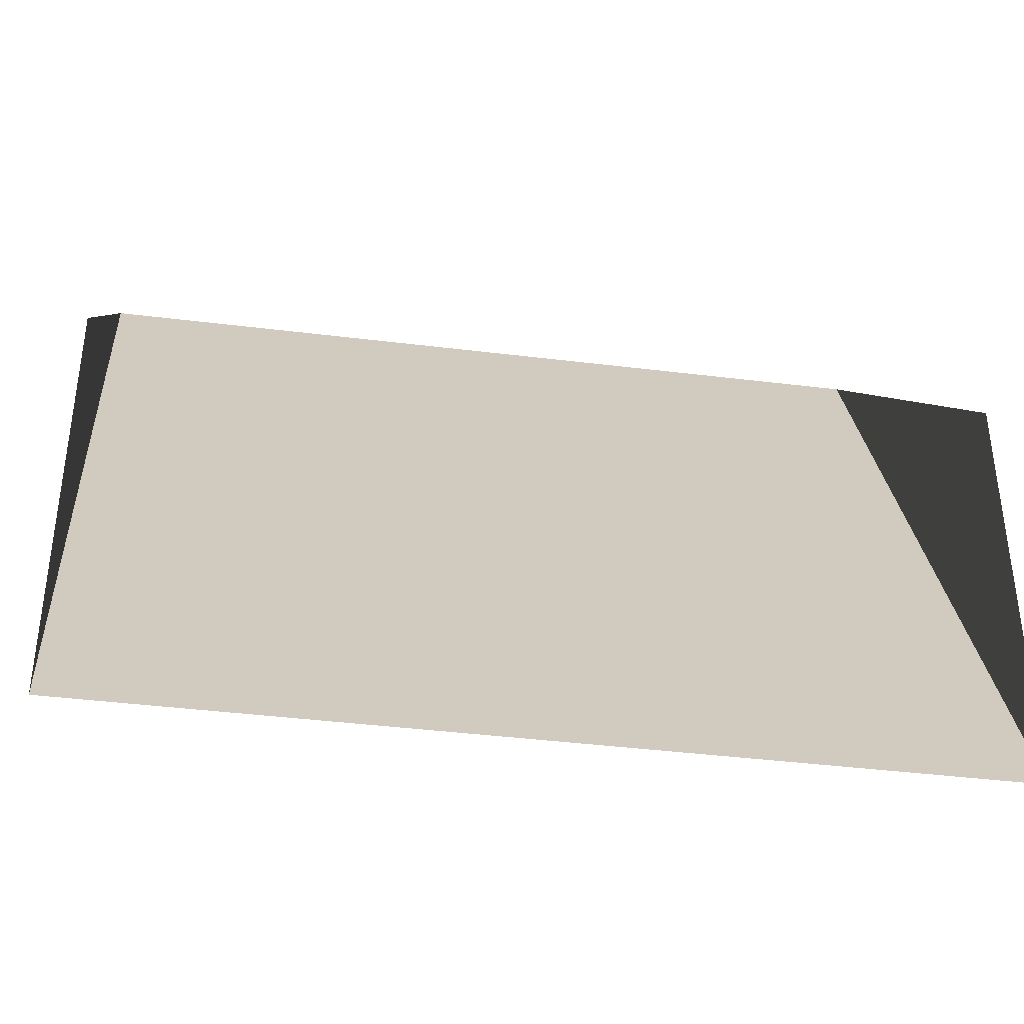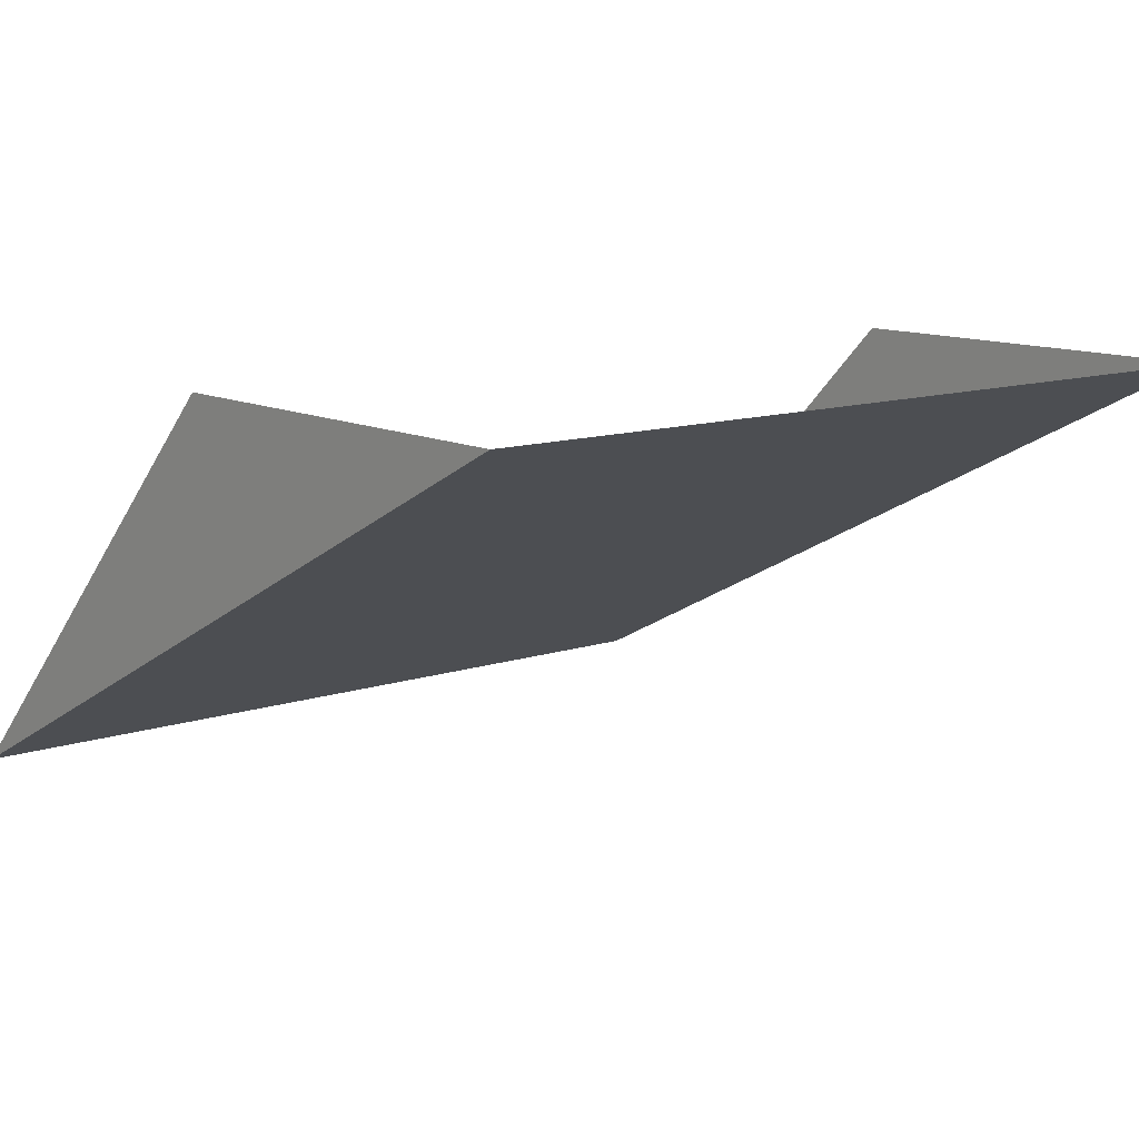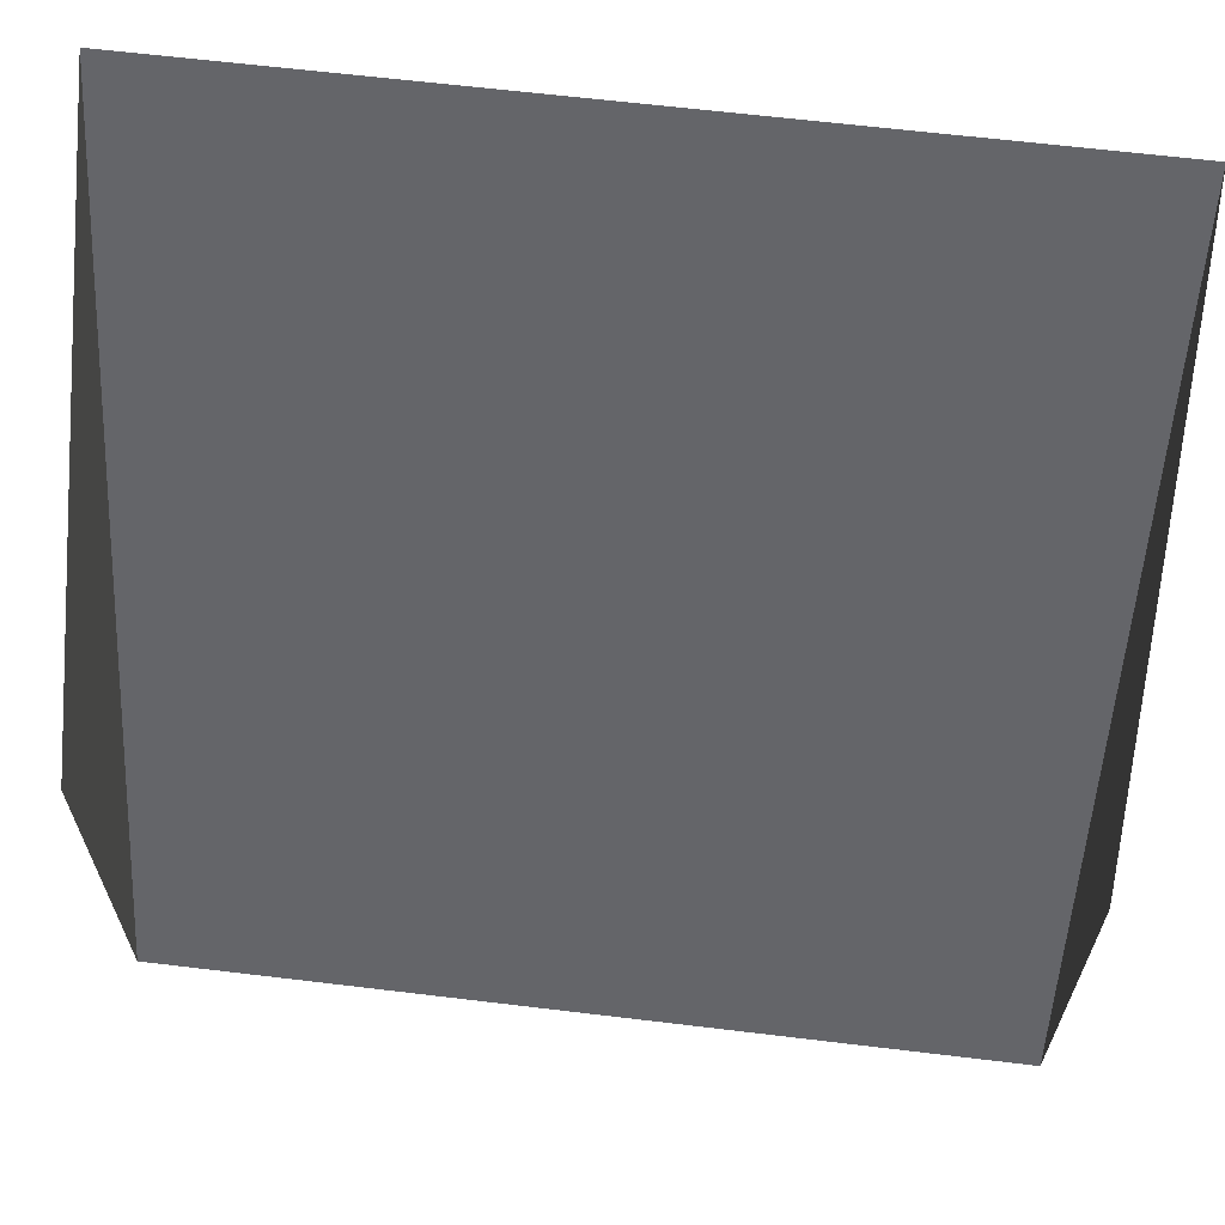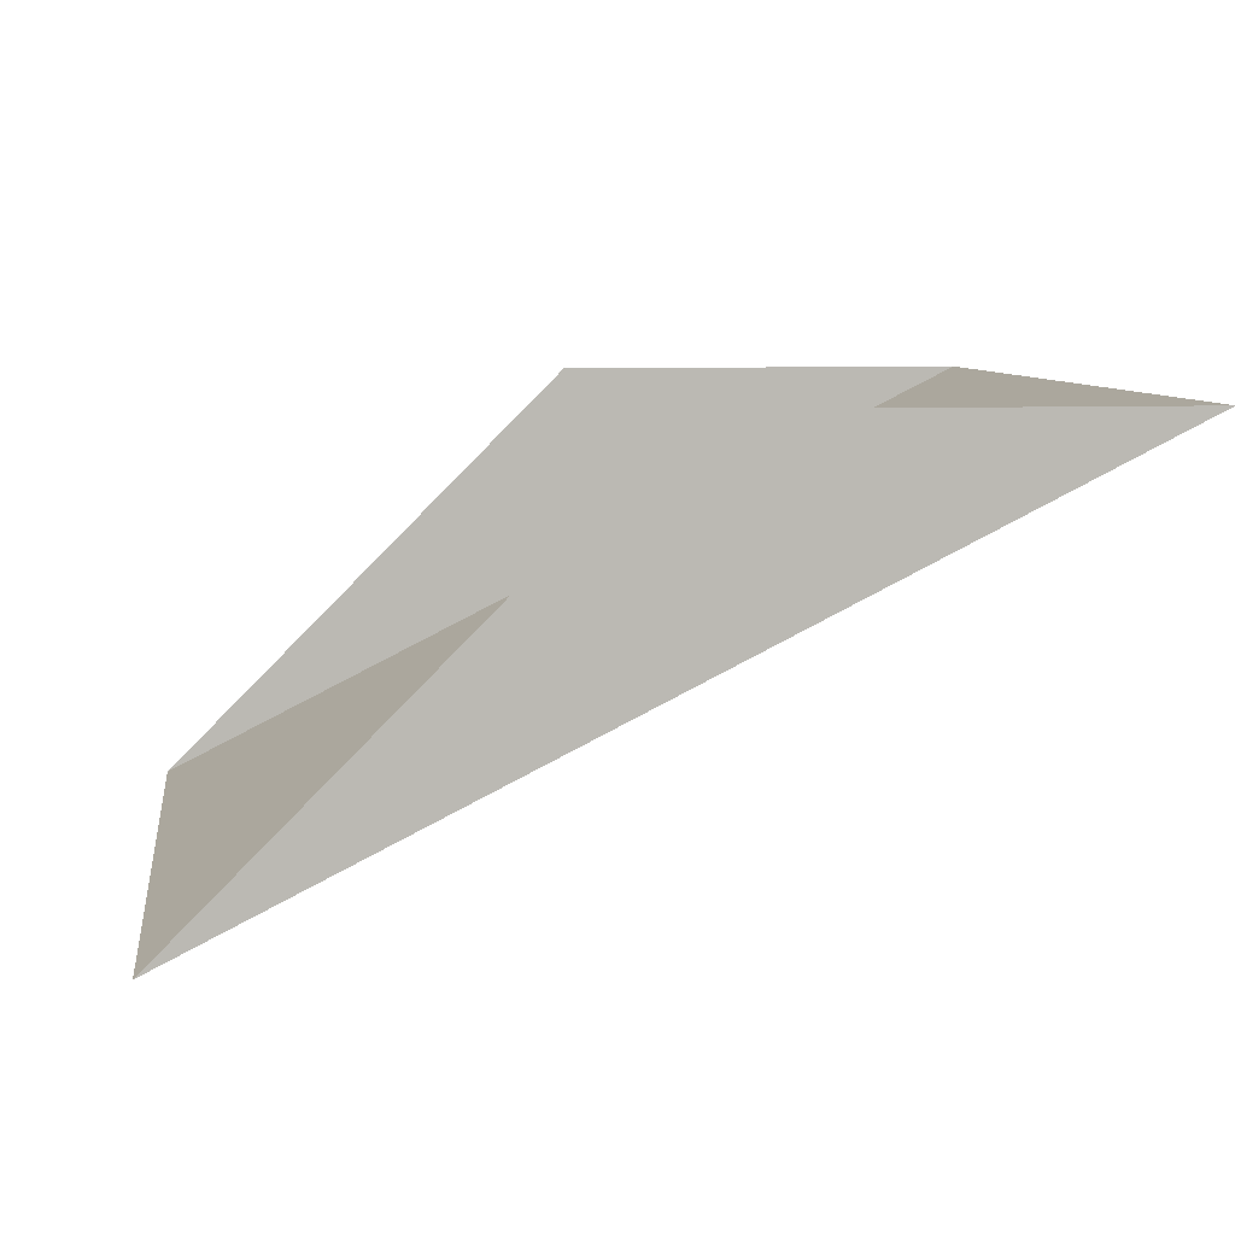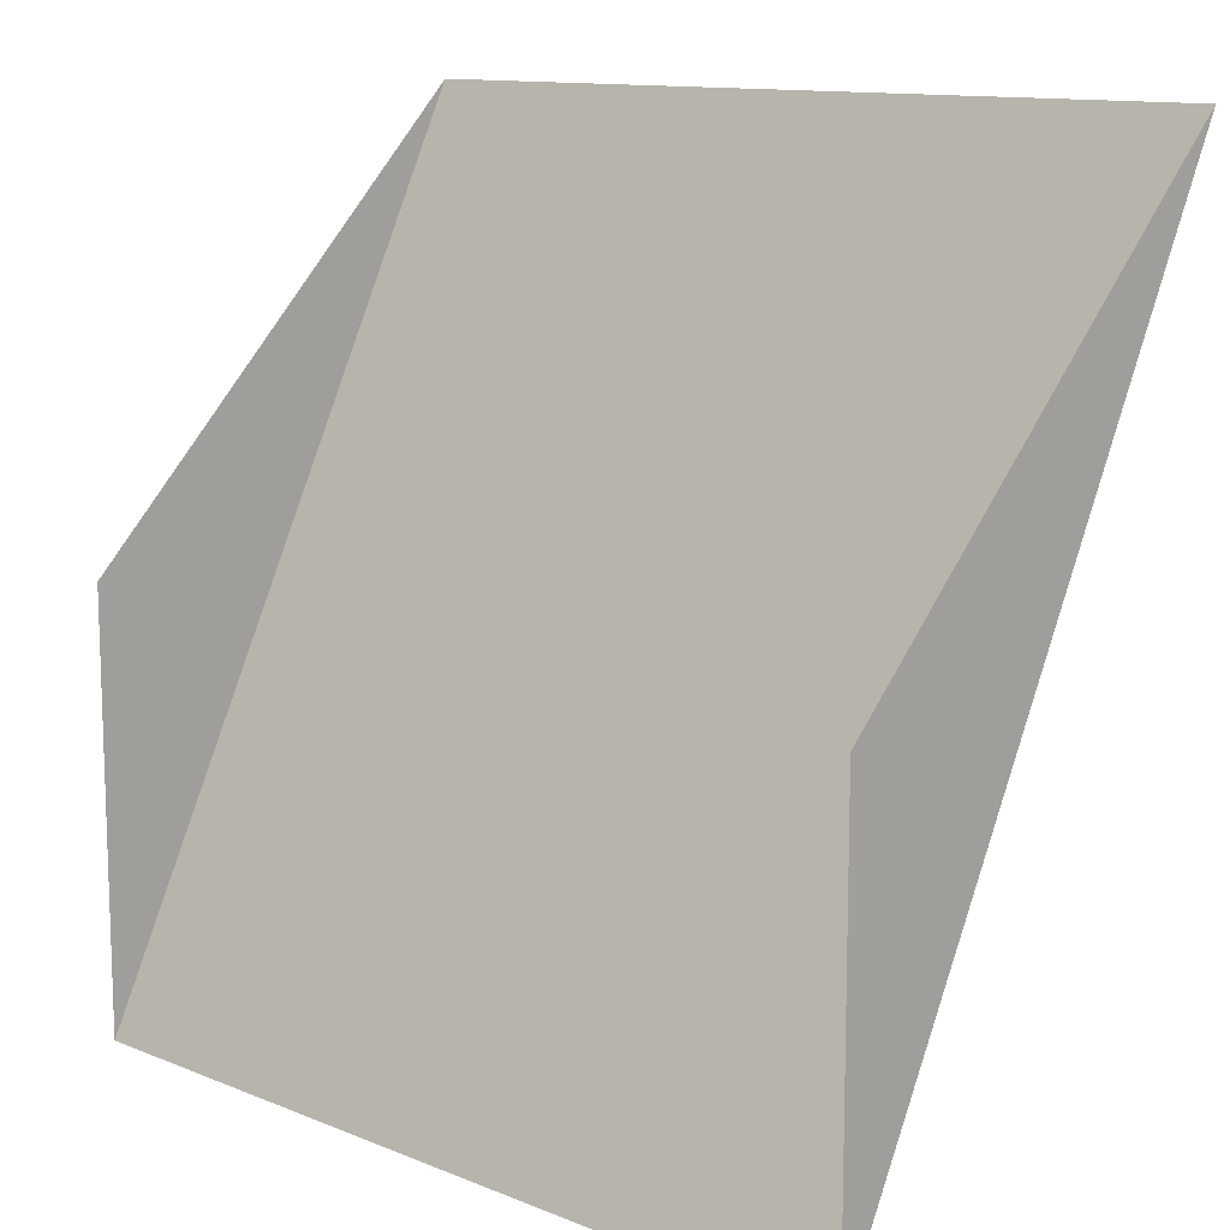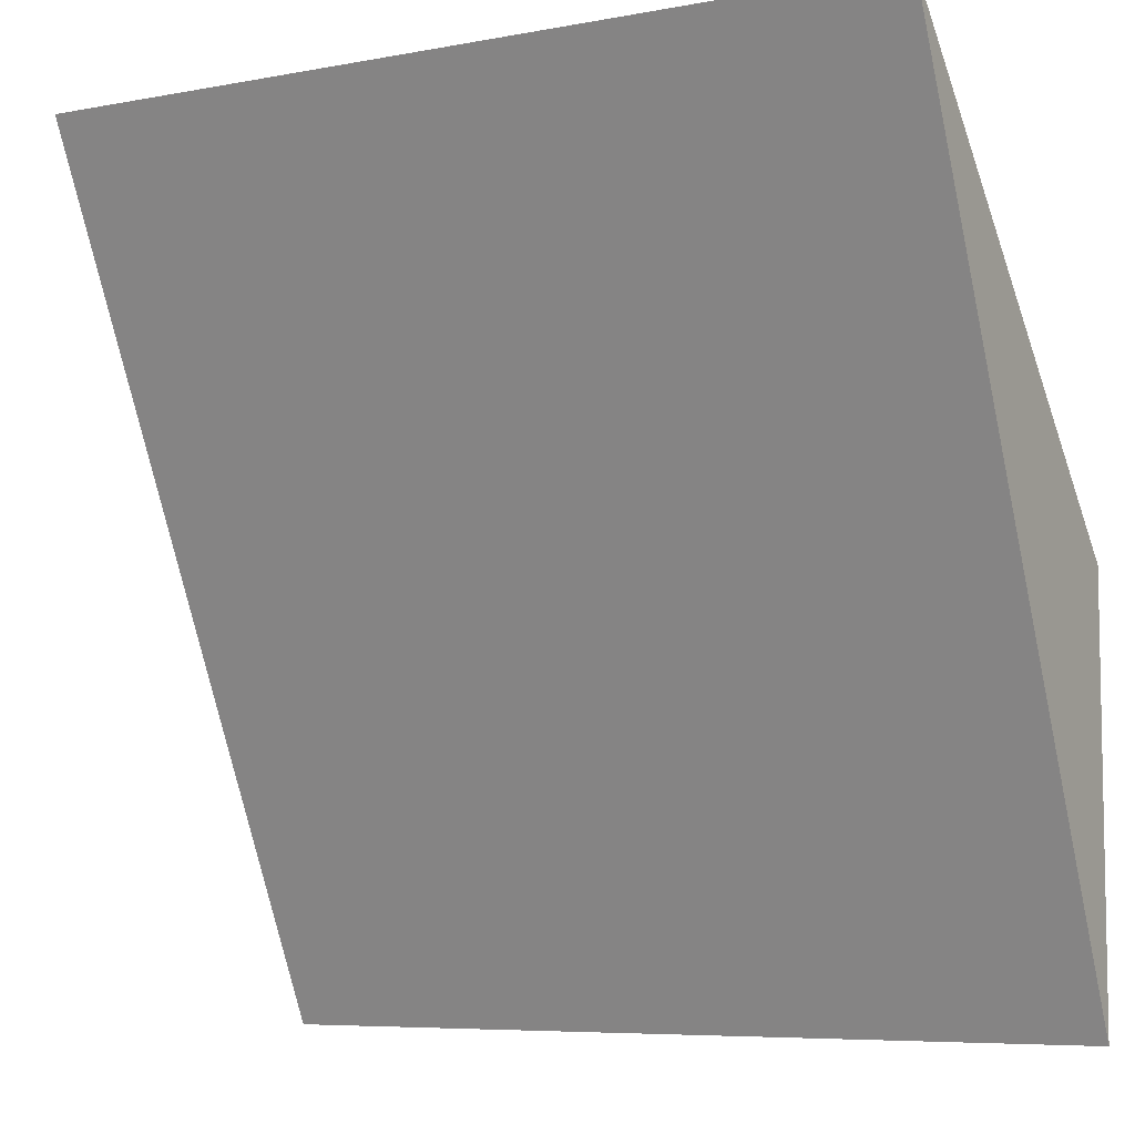
<metadata>
{"format":"obj","ext":"obj","renderer":"f3d","projection":"perspective","resolution":1024,"background":"white","views":[{"elev":-40.3,"azim":171.3,"up":"+Z"},{"elev":11.5,"azim":140.6,"up":"+Y"},{"elev":64.3,"azim":-173.1,"up":"+Z"},{"elev":7.4,"azim":82.3,"up":"+Y"},{"elev":12.1,"azim":-136.4,"up":"+Z"},{"elev":-6.8,"azim":28.7,"up":"+Z"}]}
</metadata>
<code>
o terrain_ramp
v -0.5 0.5 -0.5
v 0.5 -0 0.5
v 0.5 0.5 -0.5
v -0.5 -0 0.5
v 0.5 0.5 0
v -0.5 0.5 0
f 1 2 3
f 2 1 4
f 2 5 3
f 4 1 6

</code>
